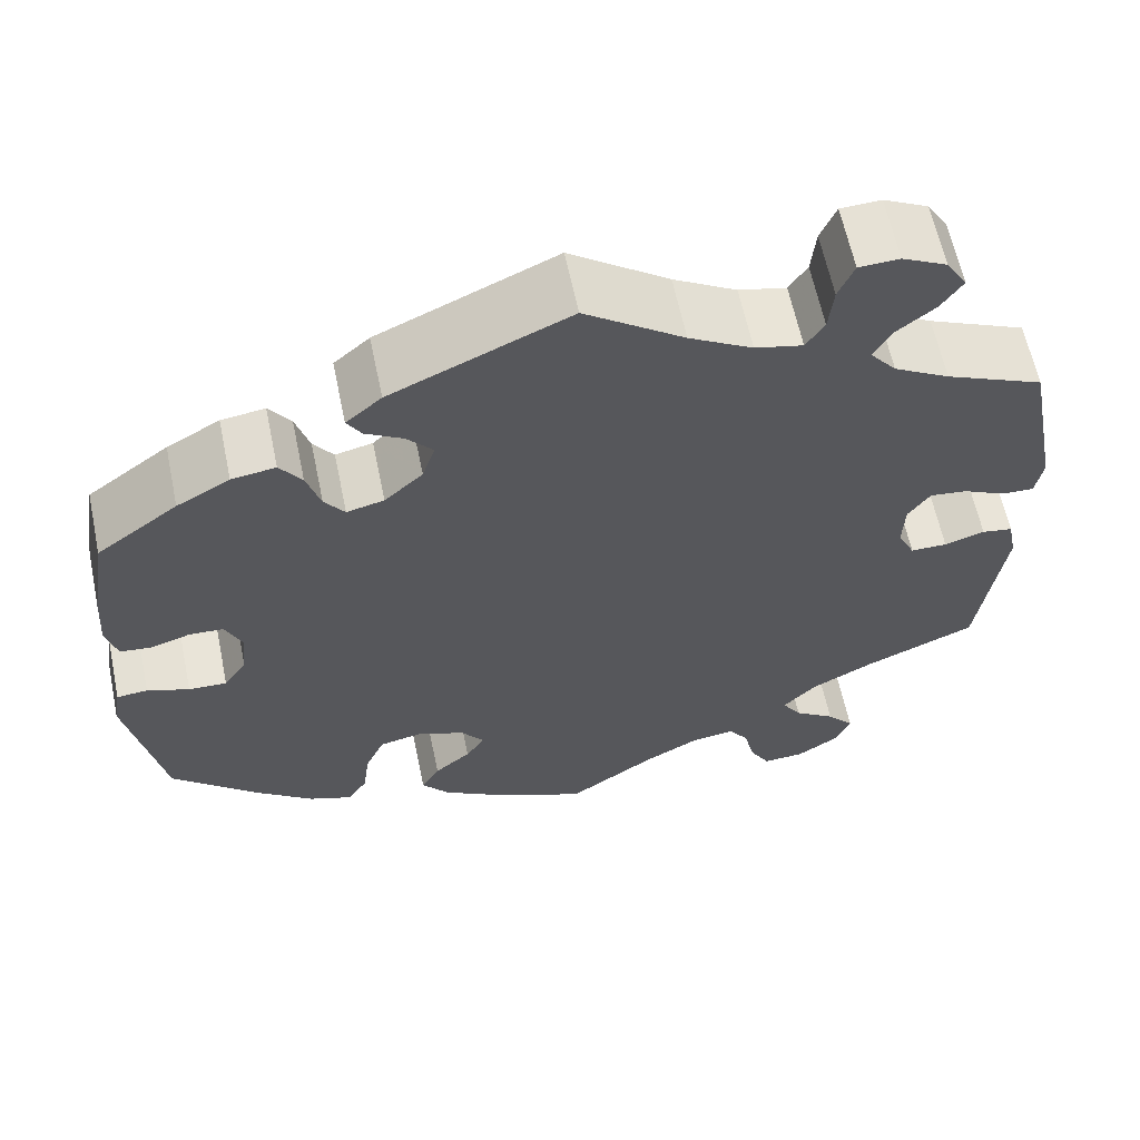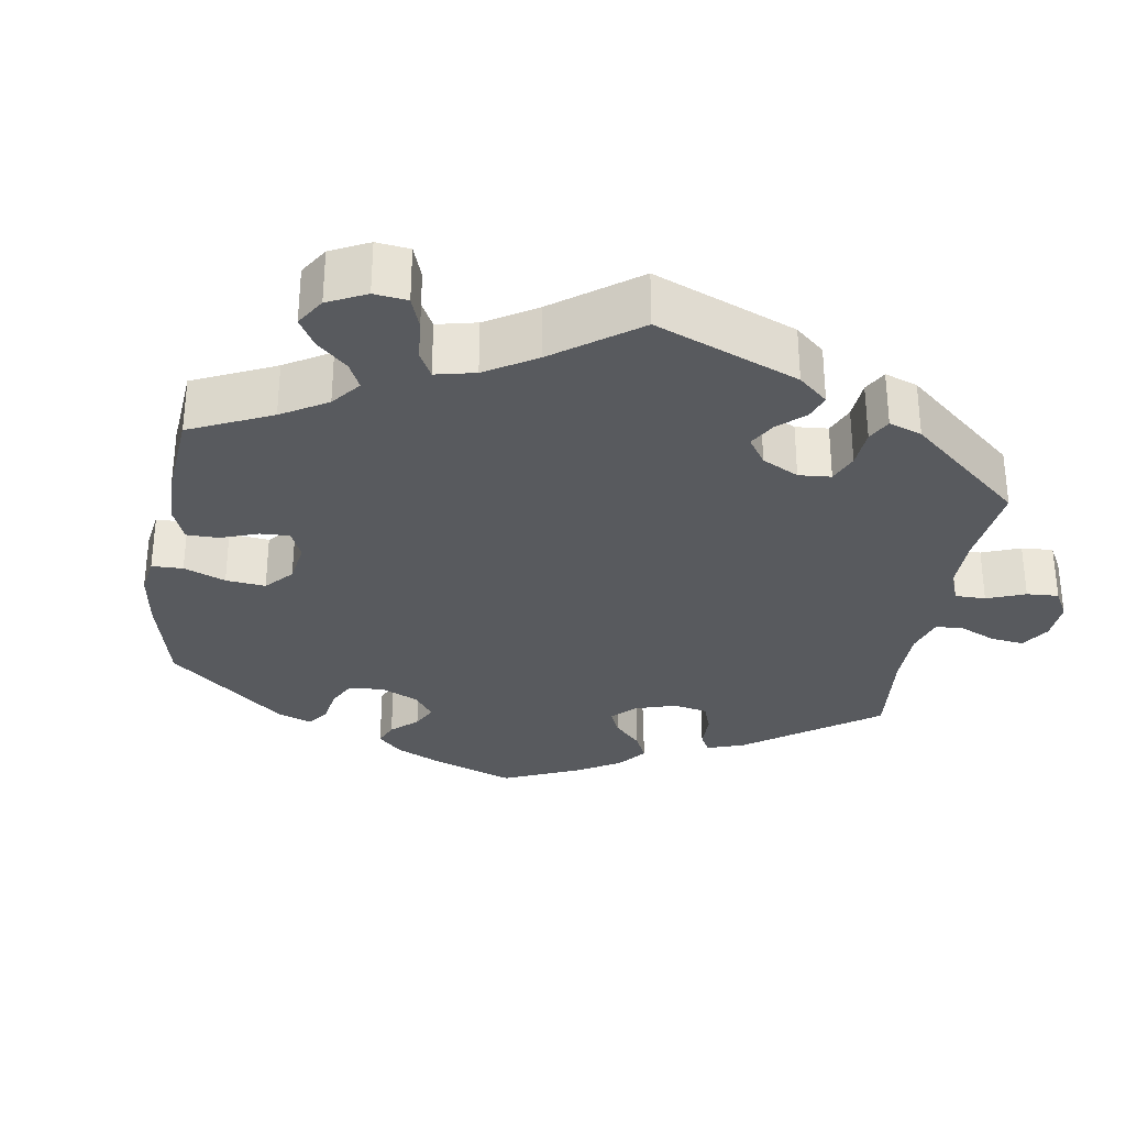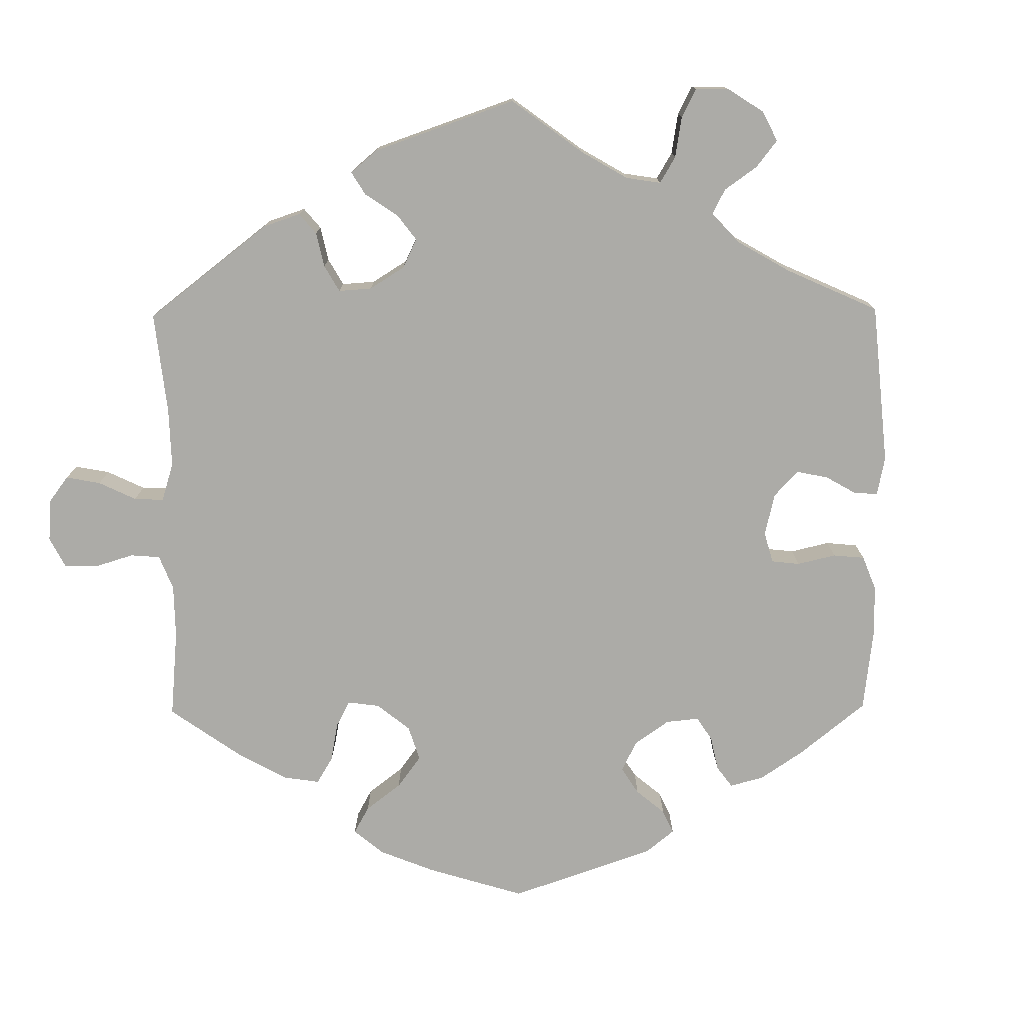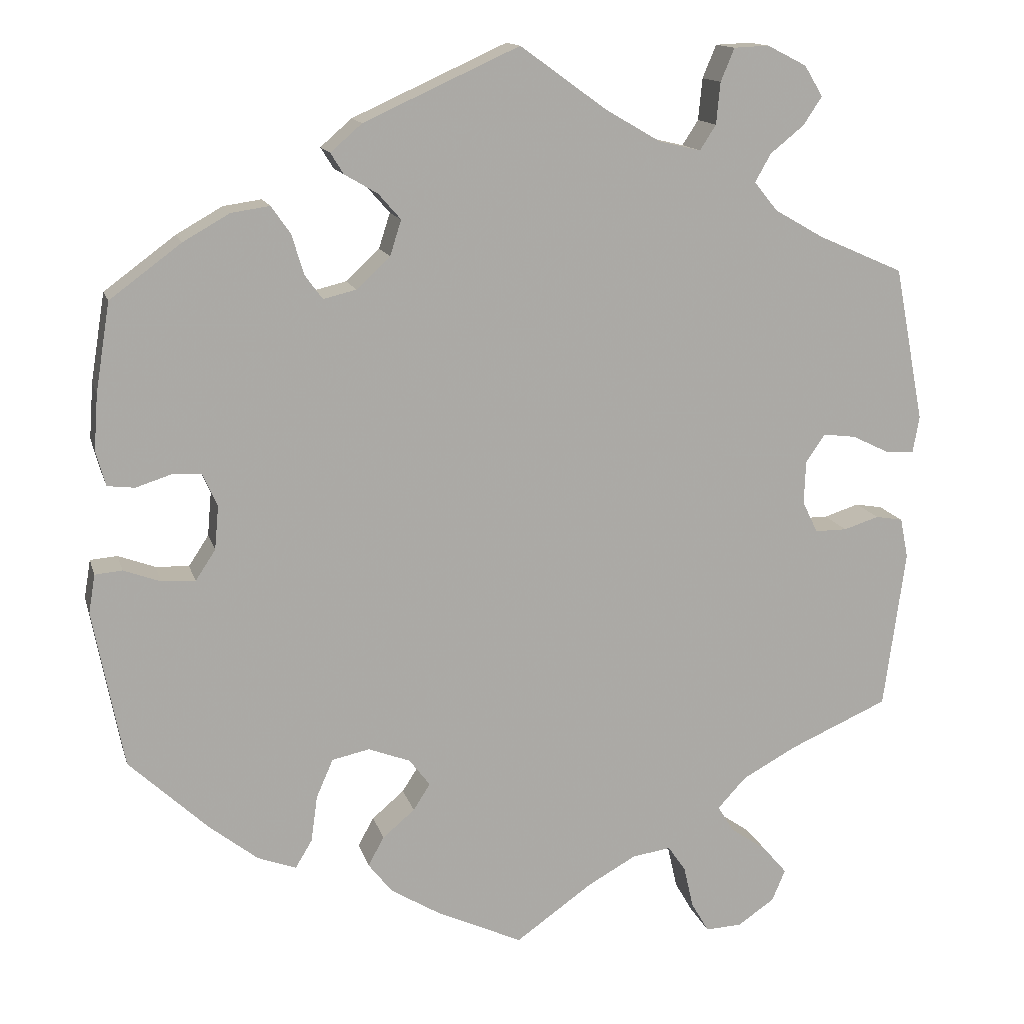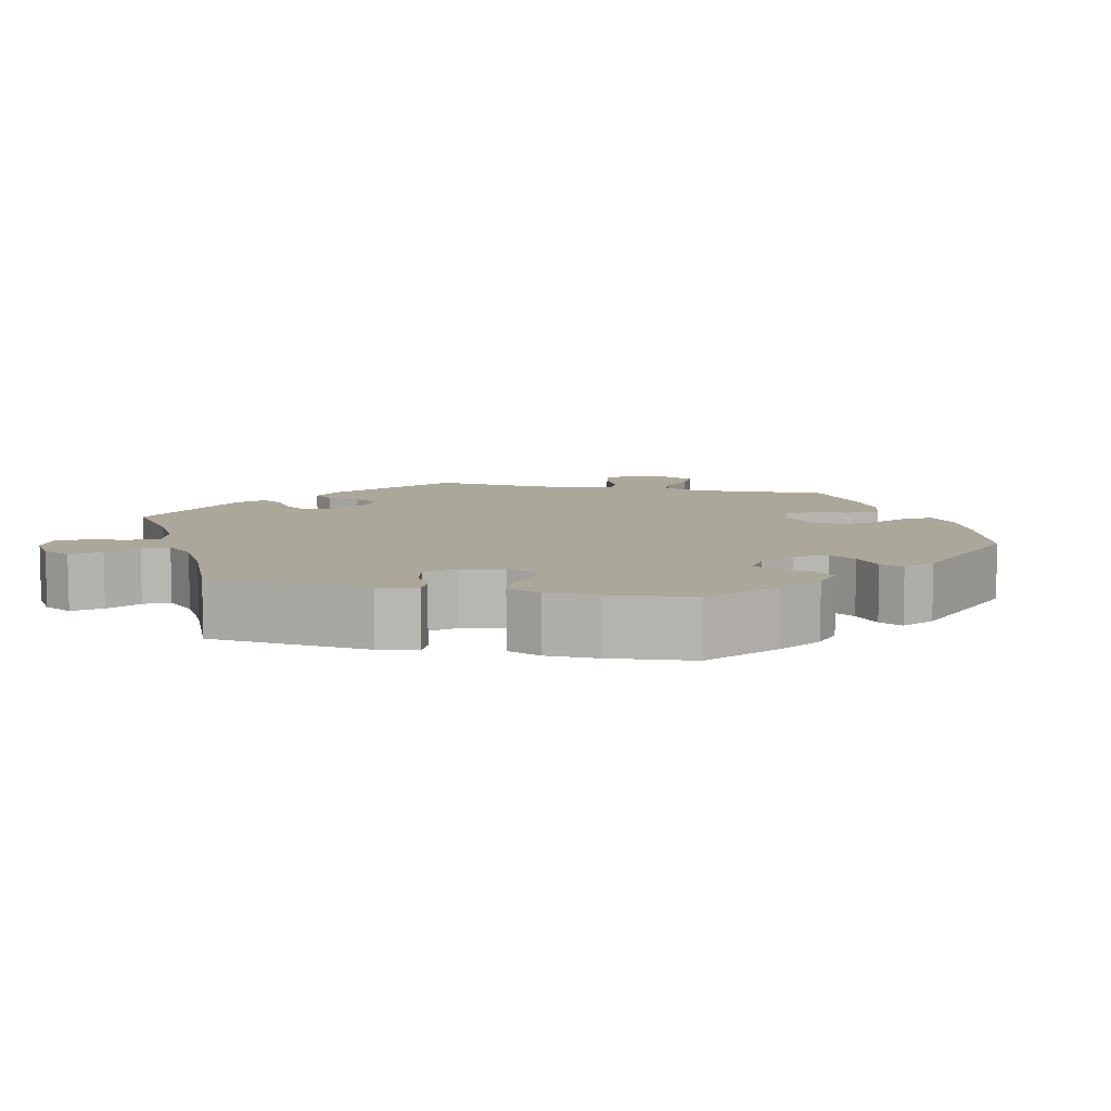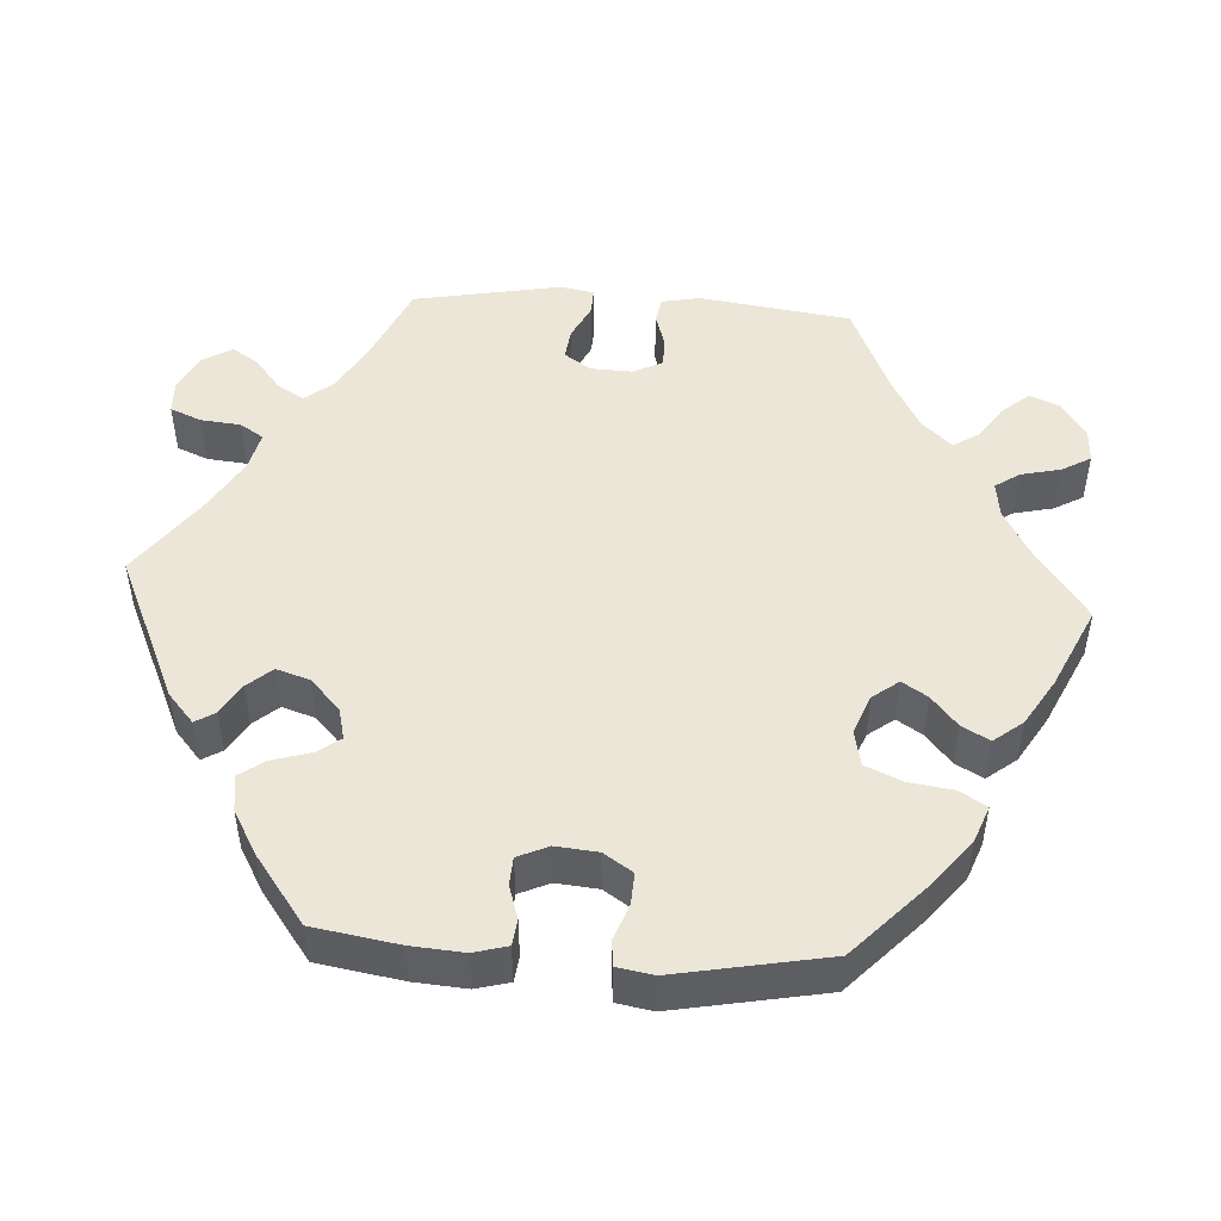
<metadata>
{"format":"obj","ext":"obj","renderer":"f3d","projection":"perspective","resolution":1024,"background":"white","views":[{"elev":62.2,"azim":168.2,"up":"+Z"},{"elev":-30.8,"azim":-129.1,"up":"+Y"},{"elev":-76.2,"azim":-59.5,"up":"+Y"},{"elev":14.0,"azim":165.9,"up":"+Z"},{"elev":8.2,"azim":43.4,"up":"+Y"},{"elev":48.7,"azim":93.8,"up":"+Y"}]}
</metadata>
<code>
v 0.518 0.07 0.178
v 0.523 0.07 0.109
v 0.511 0.07 0.065
v 0.477 0.07 0.061
v 0.433 0.07 0.075
v 0.396 0.07 0.073
v 0.378 0.07 0.033
v 0.383 0.07 -0.022
v 0.408 0.07 -0.06
v 0.45 0.07 -0.058
v 0.496 0.07 -0.041
v 0.53 0.07 -0.044
v 0.538 0.07 -0.092
v 0.5 0.07 -0.289
v 0.402 0.07 -0.381
v 0.341 0.07 -0.429
v 0.293 0.07 -0.447
v 0.272 0.07 -0.412
v 0.264 0.07 -0.354
v 0.243 0.07 -0.306
v 0.196 0.07 -0.296
v 0.144 0.07 -0.316
v 0.118 0.07 -0.35
v 0.139 0.07 -0.383
v 0.179 0.07 -0.417
v 0.199 0.07 -0.453
v 0.169 0.07 -0.491
v 0.108 0.07 -0.528
v 0 0.07 -0.578
v -0.096 0.07 -0.51
v -0.157 0.07 -0.476
v -0.205 0.07 -0.469
v -0.227 0.07 -0.501
v -0.239 0.07 -0.553
v -0.261 0.07 -0.591
v -0.306 0.07 -0.589
v -0.352 0.07 -0.558
v -0.369 0.07 -0.518
v -0.339 0.07 -0.483
v -0.294 0.07 -0.452
v -0.273 0.07 -0.419
v -0.309 0.07 -0.38
v -0.377 0.07 -0.343
v -0.5 0.07 -0.289
v -0.527 0.07 -0.09
v -0.517 0.07 -0.04
v -0.483 0.07 -0.034
v -0.439 0.07 -0.048
v -0.399 0.07 -0.048
v -0.38 0.07 -0.009
v -0.382 0.07 0.045
v -0.406 0.07 0.08
v -0.447 0.07 0.075
v -0.494 0.07 0.052
v -0.529 0.07 0.051
v -0.537 0.07 0.096
v -0.5 0.07 0.289
v -0.393 0.07 0.336
v -0.332 0.07 0.371
v -0.303 0.07 0.407
v -0.323 0.07 0.442
v -0.365 0.07 0.476
v -0.388 0.07 0.511
v -0.365 0.07 0.549
v -0.316 0.07 0.574
v -0.272 0.07 0.572
v -0.255 0.07 0.531
v -0.25 0.07 0.479
v -0.23 0.07 0.448
v -0.178 0.07 0.46
v -0.109 0.07 0.5
v -0.001 0.07 0.578
v 0.193 0.07 0.49
v 0.232 0.07 0.456
v 0.216 0.07 0.43
v 0.175 0.07 0.406
v 0.147 0.07 0.374
v 0.161 0.07 0.33
v 0.203 0.07 0.291
v 0.244 0.07 0.281
v 0.266 0.07 0.311
v 0.281 0.07 0.361
v 0.305 0.07 0.395
v 0.353 0.07 0.388
v 0.411 0.07 0.355
v 0.5 0.07 0.289
v 0.518 0 0.178
v 0.523 0 0.109
v 0.511 0 0.065
v 0.477 0 0.061
v 0.433 0 0.075
v 0.396 0 0.073
v 0.378 0 0.033
v 0.383 0 -0.022
v 0.408 0 -0.06
v 0.45 0 -0.058
v 0.496 0 -0.041
v 0.53 0 -0.044
v 0.538 0 -0.092
v 0.5 0 -0.289
v 0.402 0 -0.381
v 0.341 0 -0.429
v 0.293 0 -0.447
v 0.272 0 -0.412
v 0.264 0 -0.354
v 0.243 0 -0.306
v 0.196 0 -0.296
v 0.144 0 -0.316
v 0.118 0 -0.35
v 0.139 0 -0.383
v 0.179 0 -0.417
v 0.199 0 -0.453
v 0.169 0 -0.491
v 0.108 0 -0.528
v 0 0 -0.578
v -0.096 0 -0.51
v -0.157 0 -0.476
v -0.205 0 -0.469
v -0.227 0 -0.501
v -0.239 0 -0.553
v -0.261 0 -0.591
v -0.306 0 -0.589
v -0.352 0 -0.558
v -0.369 0 -0.518
v -0.339 0 -0.483
v -0.294 0 -0.452
v -0.273 0 -0.419
v -0.309 0 -0.38
v -0.377 0 -0.343
v -0.5 0 -0.289
v -0.527 0 -0.09
v -0.517 0 -0.04
v -0.483 0 -0.034
v -0.439 0 -0.048
v -0.399 0 -0.048
v -0.38 0 -0.009
v -0.382 0 0.045
v -0.406 0 0.08
v -0.447 0 0.075
v -0.494 0 0.052
v -0.529 0 0.051
v -0.537 0 0.096
v -0.5 0 0.289
v -0.393 0 0.336
v -0.332 0 0.371
v -0.303 0 0.407
v -0.323 0 0.442
v -0.365 0 0.476
v -0.388 0 0.511
v -0.365 0 0.549
v -0.316 0 0.574
v -0.272 0 0.572
v -0.255 0 0.531
v -0.25 0 0.479
v -0.23 0 0.448
v -0.178 0 0.46
v -0.109 0 0.5
v -0.001 0 0.578
v 0.193 0 0.49
v 0.232 0 0.456
v 0.216 0 0.43
v 0.175 0 0.406
v 0.147 0 0.374
v 0.161 0 0.33
v 0.203 0 0.291
v 0.244 0 0.281
v 0.266 0 0.311
v 0.281 0 0.361
v 0.305 0 0.395
v 0.353 0 0.388
v 0.411 0 0.355
v 0.5 0 0.289
f 81 82 83 84
f 80 81 84 85
f 73 74 75 76
f 71 72 73 76
f 70 71 76 77
f 69 70 77 78
f 65 66 67 68
f 65 68 69
f 64 65 69
f 61 62 63 64
f 60 61 64 69
f 59 60 69 78
f 55 56 57 58
f 53 54 55 58
f 52 53 58 59
f 51 52 59 78
f 45 46 47 48
f 43 44 45 48
f 42 43 48 49
f 41 42 49 50
f 37 38 39 40
f 37 40 41
f 36 37 41
f 33 34 35 36
f 32 33 36 41
f 31 32 41 50
f 27 28 29 30
f 24 25 26 27
f 23 24 27 30
f 22 23 30 31
f 16 17 18 19
f 16 19 20
f 15 16 20
f 14 15 20
f 13 14 20 21
f 10 11 12 13
f 9 10 13 21
f 2 3 4 5
f 2 5 6
f 1 2 6
f 80 85 86 1
f 50 51 78 79
f 22 31 50 79
f 8 9 21 22
f 7 8 22 79
f 6 7 79 80
f 1 6 80
f 170 169 168 167
f 171 170 167 166
f 162 161 160 159
f 162 159 158 157
f 163 162 157 156
f 164 163 156 155
f 154 153 152 151
f 155 154 151
f 155 151 150
f 150 149 148 147
f 155 150 147 146
f 164 155 146 145
f 144 143 142 141
f 144 141 140 139
f 145 144 139 138
f 164 145 138 137
f 134 133 132 131
f 134 131 130 129
f 135 134 129 128
f 136 135 128 127
f 126 125 124 123
f 127 126 123
f 127 123 122
f 122 121 120 119
f 127 122 119 118
f 136 127 118 117
f 116 115 114 113
f 113 112 111 110
f 116 113 110 109
f 117 116 109 108
f 105 104 103 102
f 106 105 102
f 106 102 101
f 106 101 100
f 107 106 100 99
f 99 98 97 96
f 107 99 96 95
f 91 90 89 88
f 92 91 88
f 92 88 87
f 87 172 171 166
f 165 164 137 136
f 165 136 117 108
f 108 107 95 94
f 165 108 94 93
f 166 165 93 92
f 166 92 87
f 1 87 88 2
f 2 88 89 3
f 3 89 90 4
f 4 90 91 5
f 5 91 92 6
f 6 92 93 7
f 7 93 94 8
f 8 94 95 9
f 9 95 96 10
f 10 96 97 11
f 11 97 98 12
f 12 98 99 13
f 13 99 100 14
f 14 100 101 15
f 15 101 102 16
f 16 102 103 17
f 17 103 104 18
f 18 104 105 19
f 19 105 106 20
f 20 106 107 21
f 21 107 108 22
f 22 108 109 23
f 23 109 110 24
f 24 110 111 25
f 25 111 112 26
f 26 112 113 27
f 27 113 114 28
f 28 114 115 29
f 29 115 116 30
f 30 116 117 31
f 31 117 118 32
f 32 118 119 33
f 33 119 120 34
f 34 120 121 35
f 35 121 122 36
f 36 122 123 37
f 37 123 124 38
f 38 124 125 39
f 39 125 126 40
f 40 126 127 41
f 41 127 128 42
f 42 128 129 43
f 43 129 130 44
f 44 130 131 45
f 45 131 132 46
f 46 132 133 47
f 47 133 134 48
f 48 134 135 49
f 49 135 136 50
f 50 136 137 51
f 51 137 138 52
f 52 138 139 53
f 53 139 140 54
f 54 140 141 55
f 55 141 142 56
f 56 142 143 57
f 57 143 144 58
f 58 144 145 59
f 59 145 146 60
f 60 146 147 61
f 61 147 148 62
f 62 148 149 63
f 63 149 150 64
f 64 150 151 65
f 65 151 152 66
f 66 152 153 67
f 67 153 154 68
f 68 154 155 69
f 69 155 156 70
f 70 156 157 71
f 71 157 158 72
f 72 158 159 73
f 73 159 160 74
f 74 160 161 75
f 75 161 162 76
f 76 162 163 77
f 77 163 164 78
f 78 164 165 79
f 79 165 166 80
f 80 166 167 81
f 81 167 168 82
f 82 168 169 83
f 83 169 170 84
f 84 170 171 85
f 85 171 172 86
f 86 172 87 1

</code>
